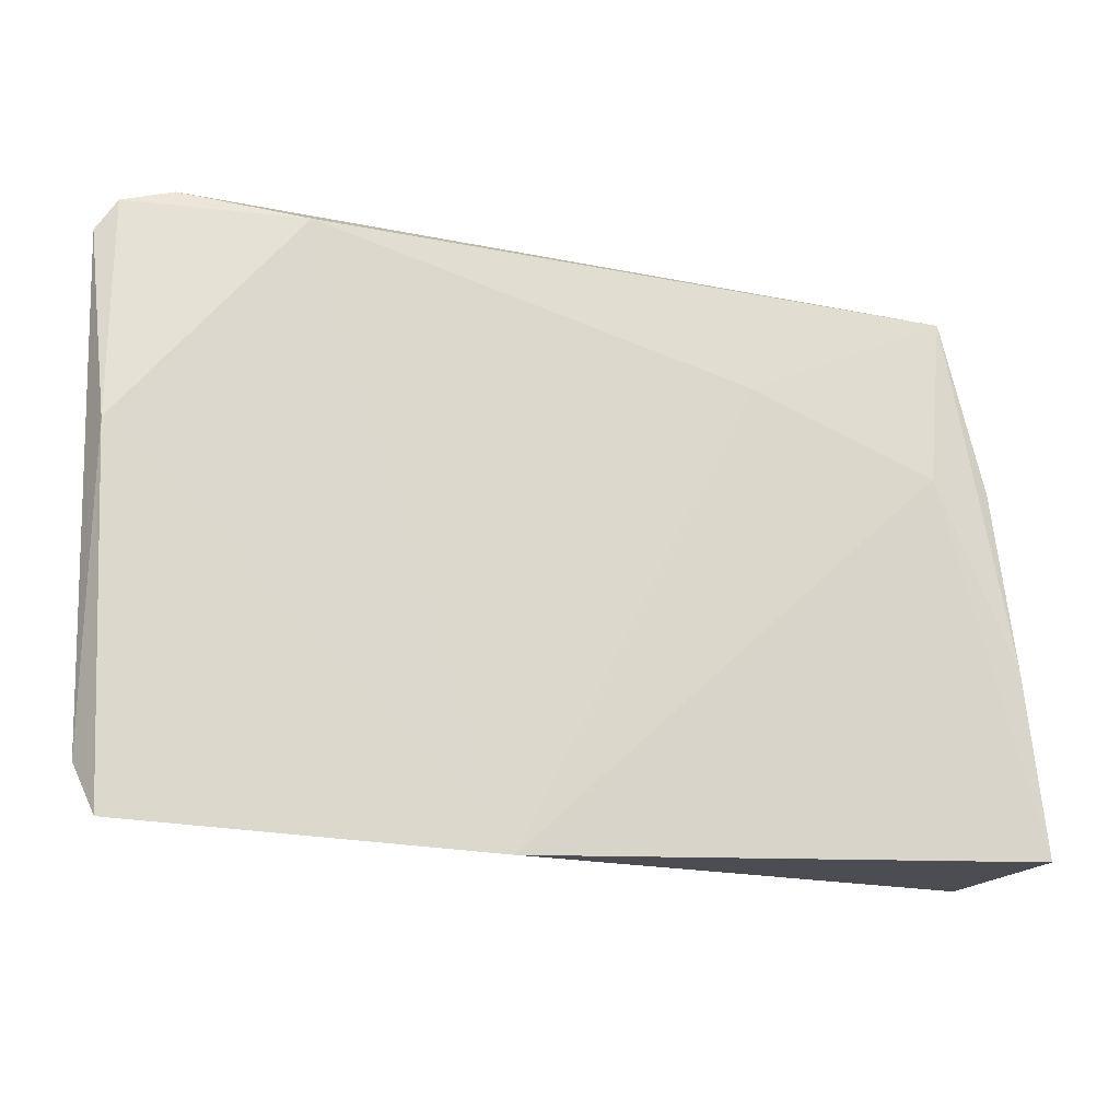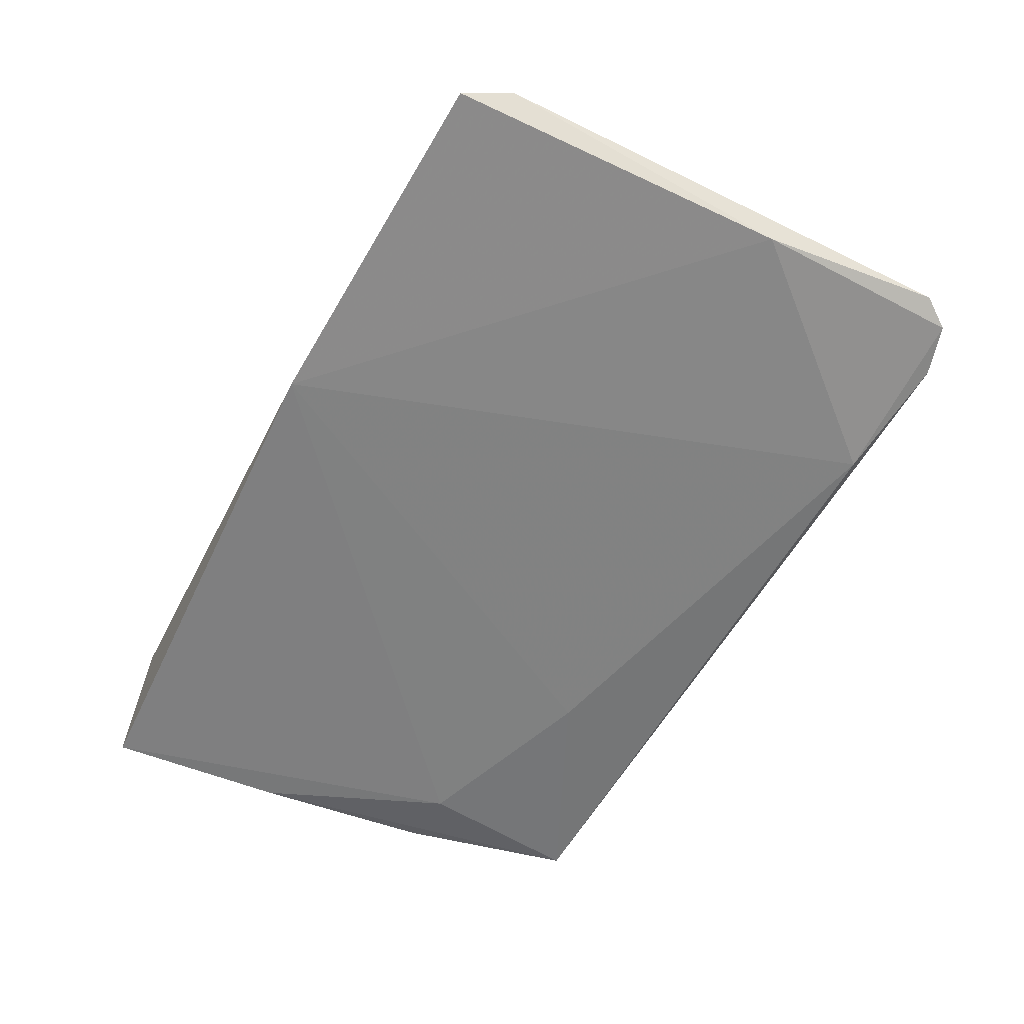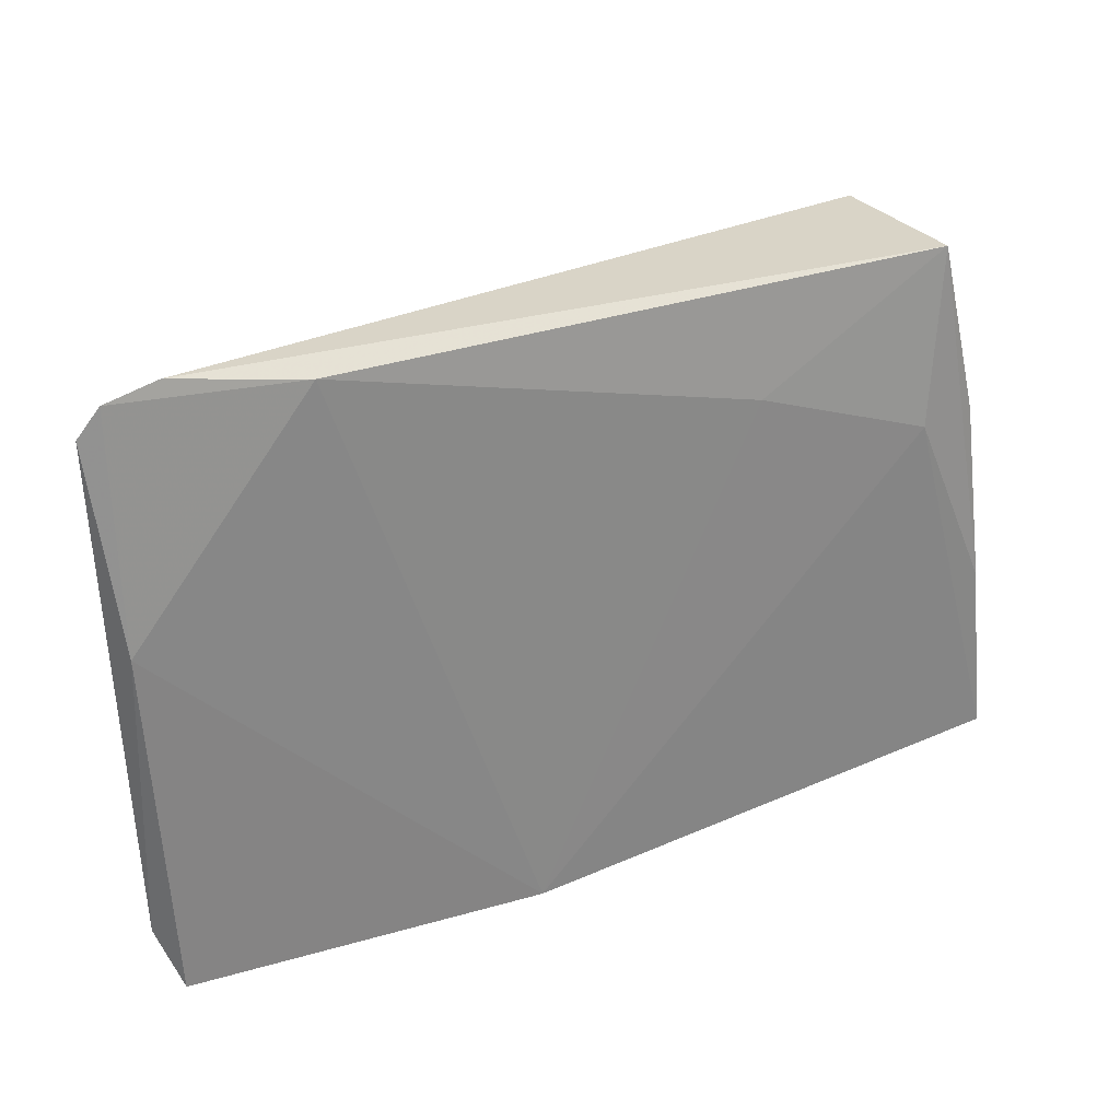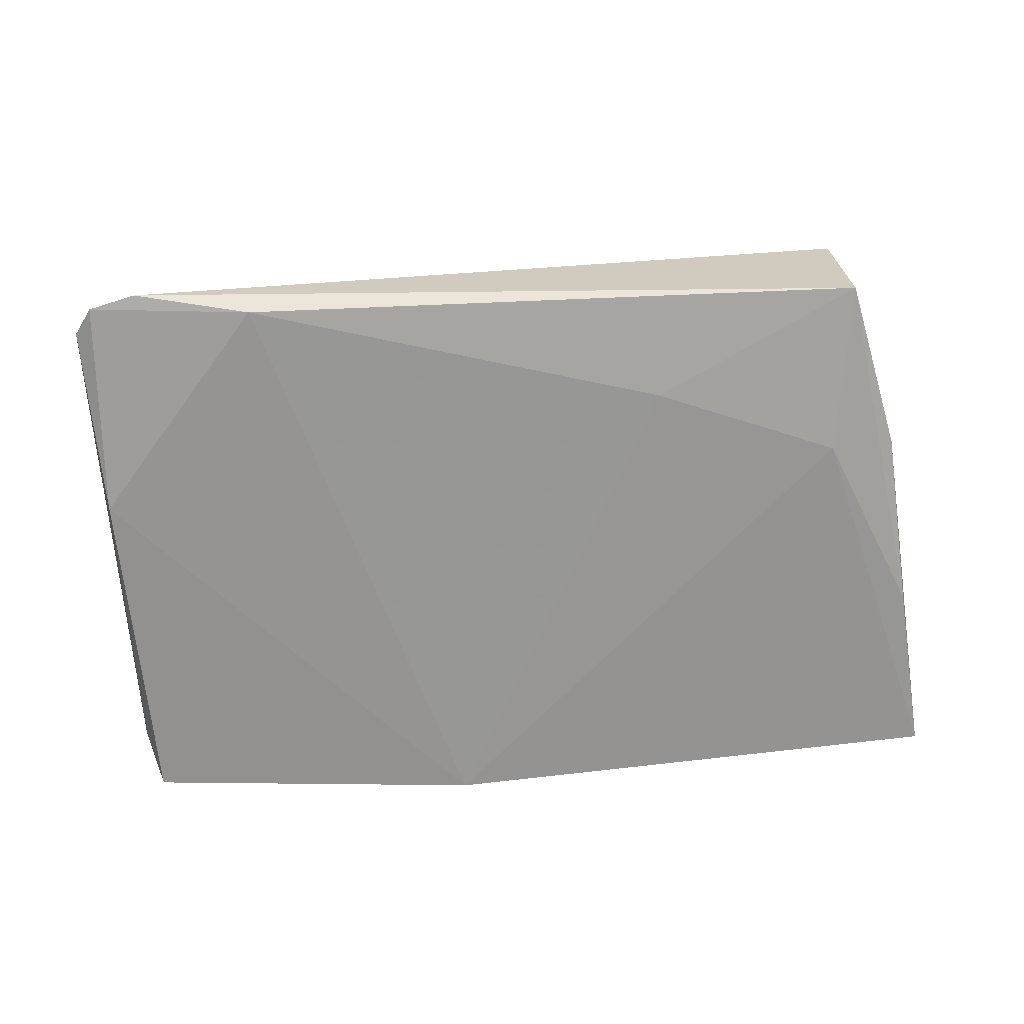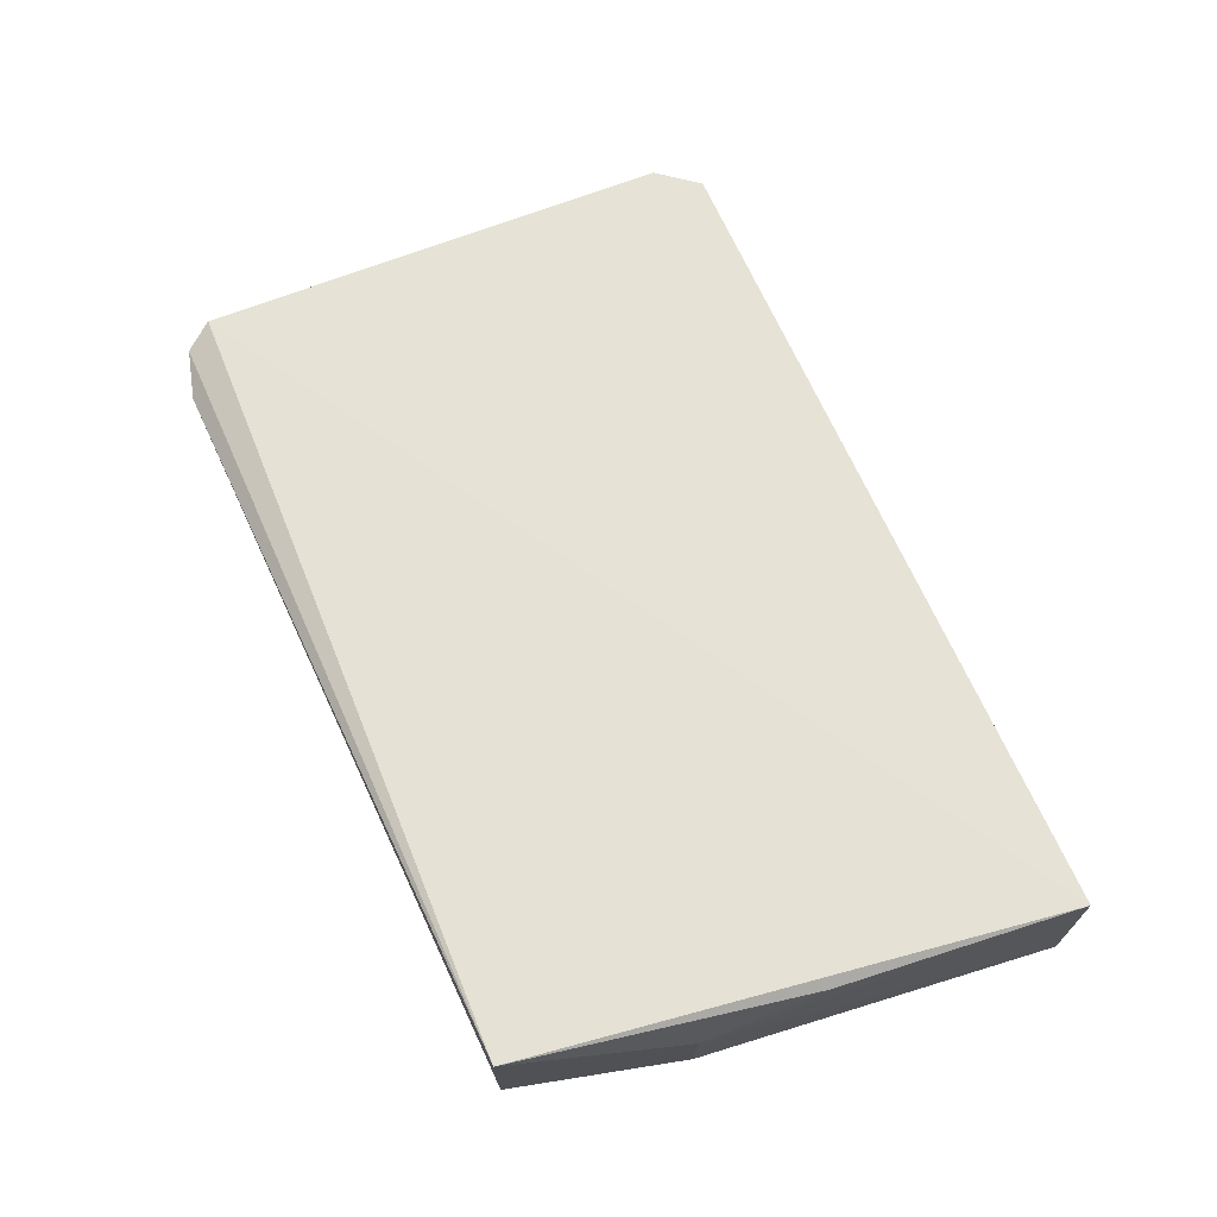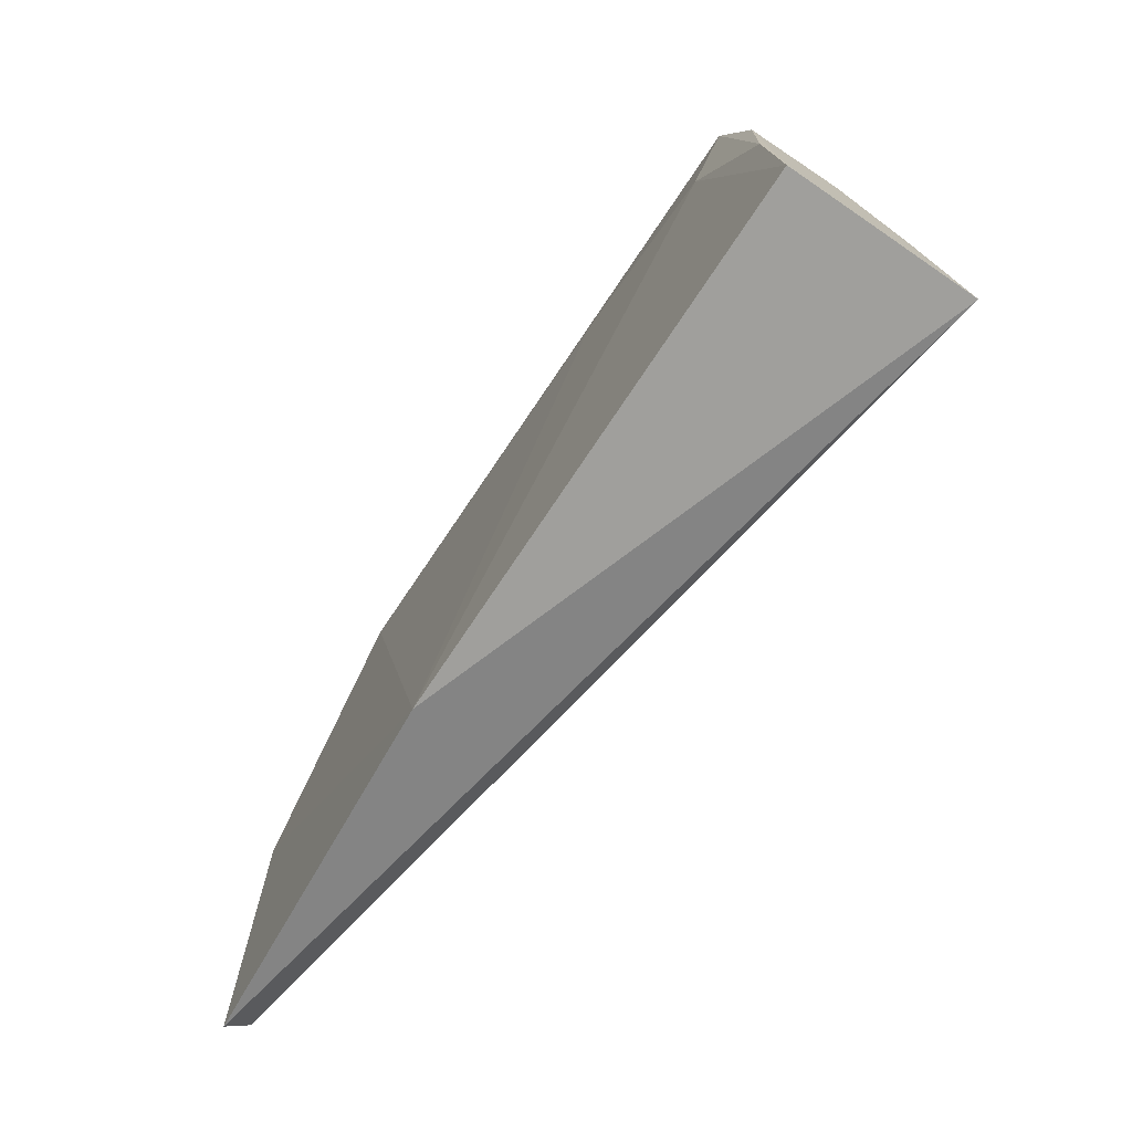
<metadata>
{"format":"obj","ext":"obj","renderer":"f3d","projection":"perspective","resolution":1024,"background":"white","views":[{"elev":-17.3,"azim":162.9,"up":"+Y"},{"elev":-62.3,"azim":61.9,"up":"+Z"},{"elev":30.8,"azim":152.6,"up":"+Y"},{"elev":-65.1,"azim":-176.7,"up":"+Z"},{"elev":73.1,"azim":-112.4,"up":"+Z"},{"elev":-68.9,"azim":-121.2,"up":"+Y"}]}
</metadata>
<code>
v 0.03099 0.1155 0.004584
v 0.03025 0.08031 0.003483
v 0.003613 0.07556 0.0004475
v -0.02869 0.116 0.003941
v -0.0333 0.07724 0.01506
v 0.01719 0.1173 0.002376
v -0.02825 0.1158 0.015
v 0.02897 0.07671 0.001379
v -0.03405 0.07725 0.001968
v -0.02689 0.1036 0.002309
v 0.02595 0.1186 0.003856
v 0.02995 0.1018 0.002023
v -0.03169 0.1034 0.003599
v -0.01351 0.1088 0.002279
v 0.02953 0.1176 0.004072
v -0.03273 0.09024 0.002309
v -0.03141 0.1032 0.01031
v -0.03181 0.09454 0.01455
f 5 2 1
f 7 5 1
f 8 5 3
f 8 2 5
f 9 3 5
f 10 3 9
f 11 6 4
f 11 4 7
f 12 8 3
f 12 3 6
f 12 1 2
f 12 2 8
f 13 7 4
f 14 6 3
f 14 3 10
f 14 10 4
f 14 4 6
f 15 11 7
f 15 7 1
f 15 1 12
f 15 12 6
f 15 6 11
f 16 10 9
f 16 9 13
f 16 13 4
f 16 4 10
f 17 13 9
f 17 9 5
f 17 7 13
f 18 17 5
f 18 5 7
f 18 7 17

</code>
